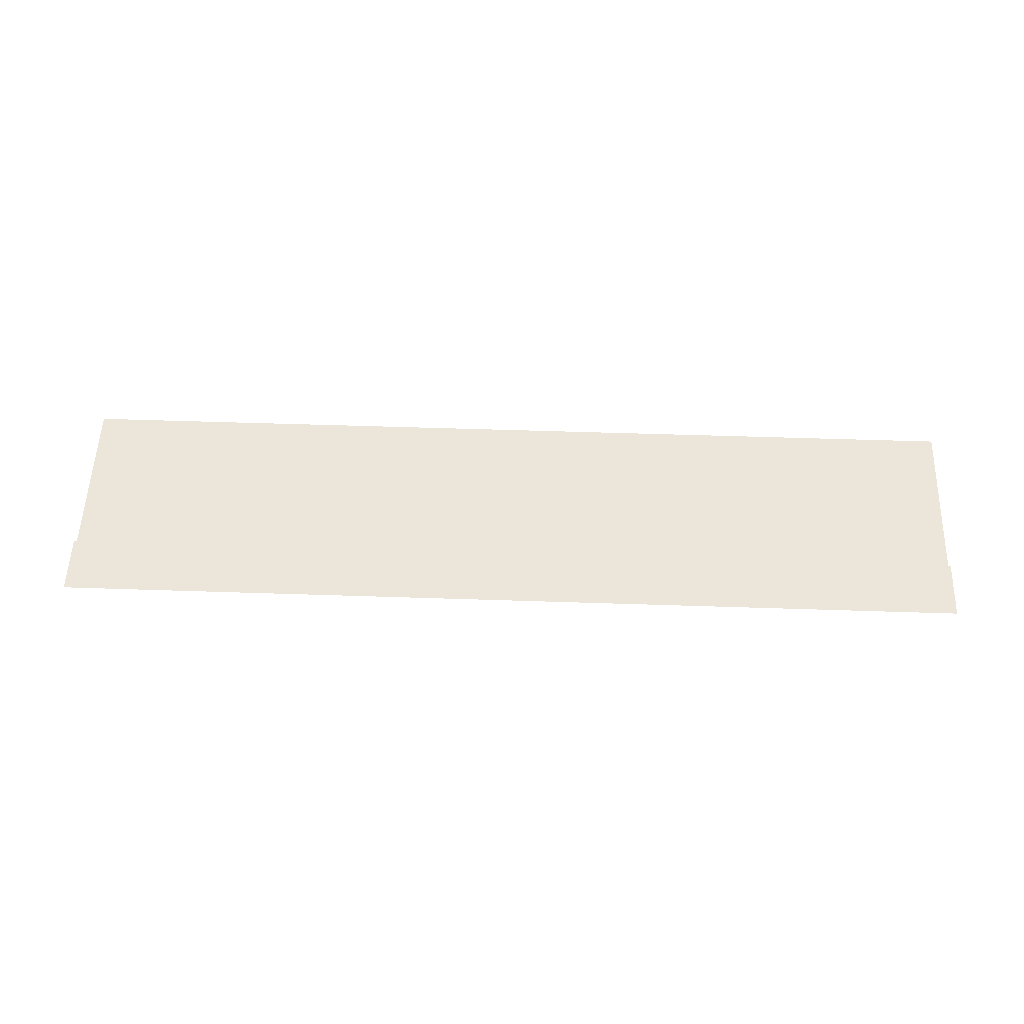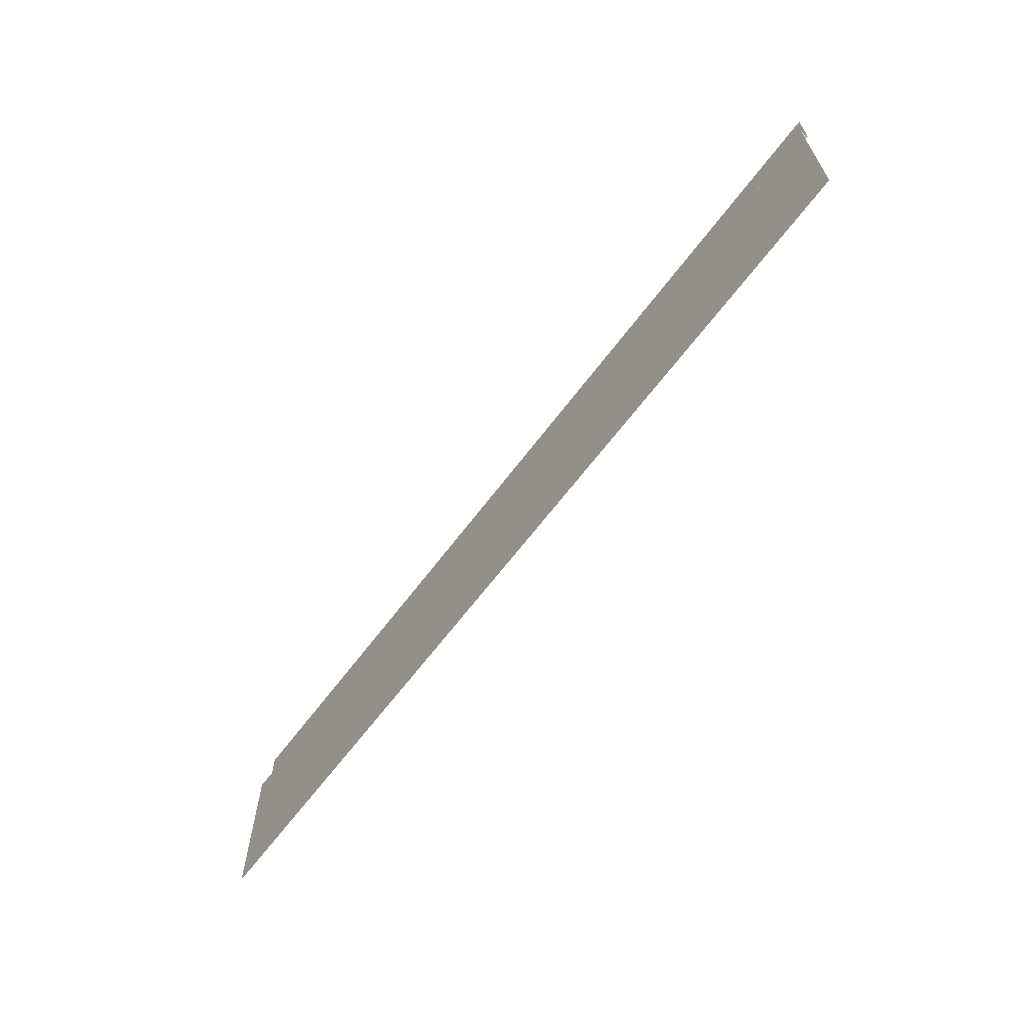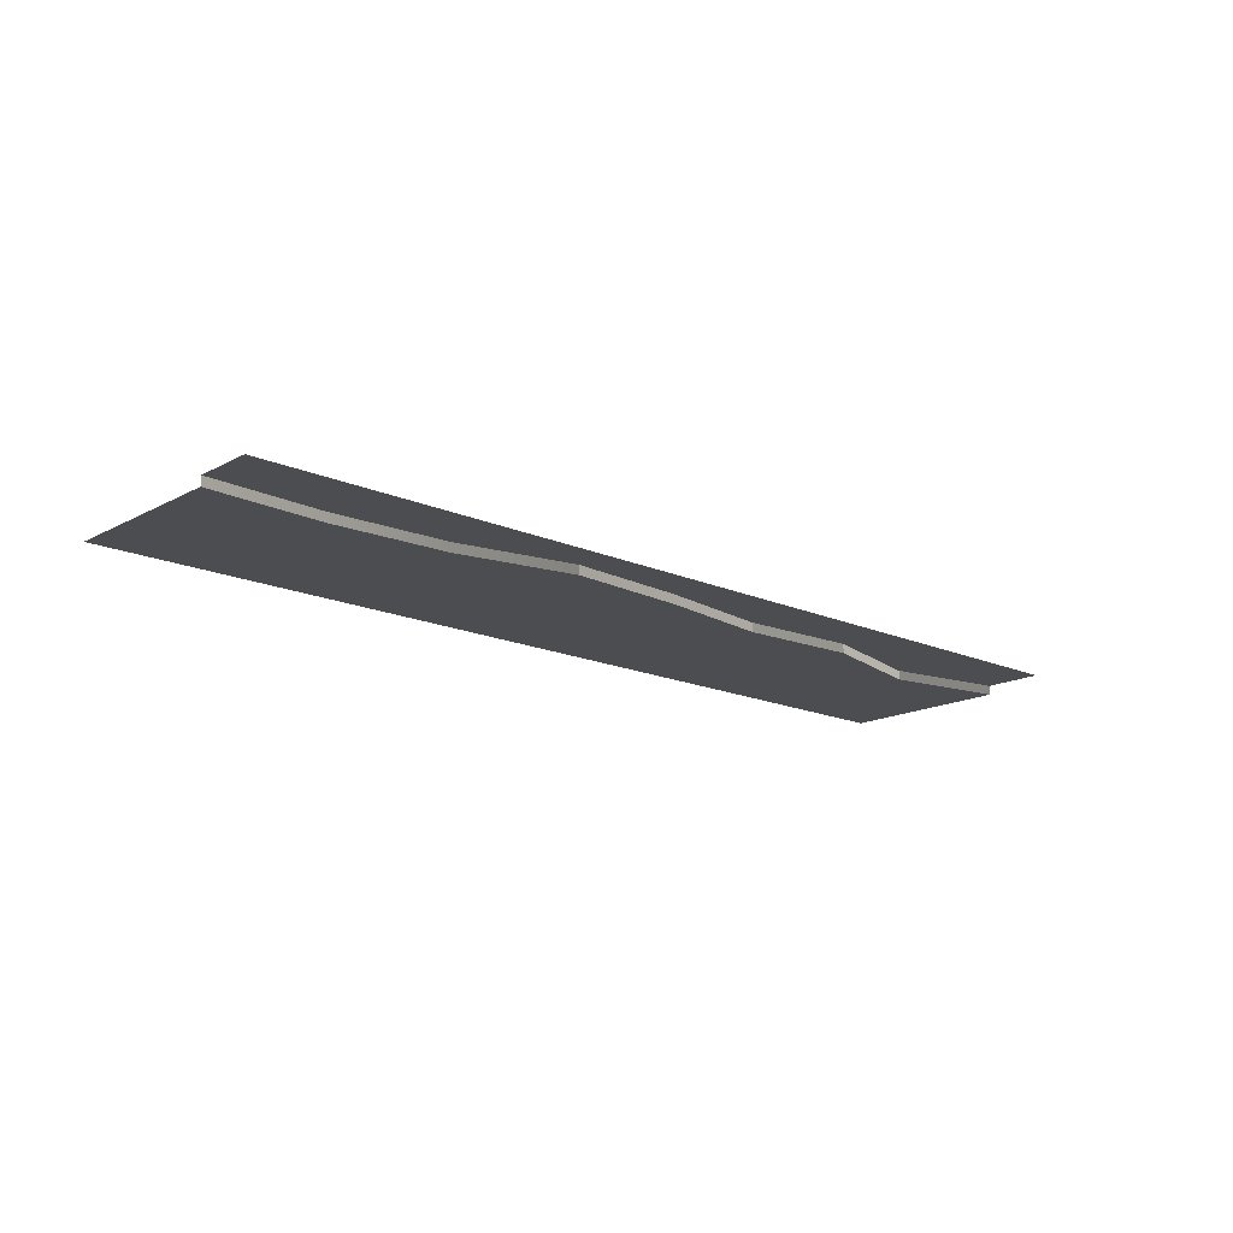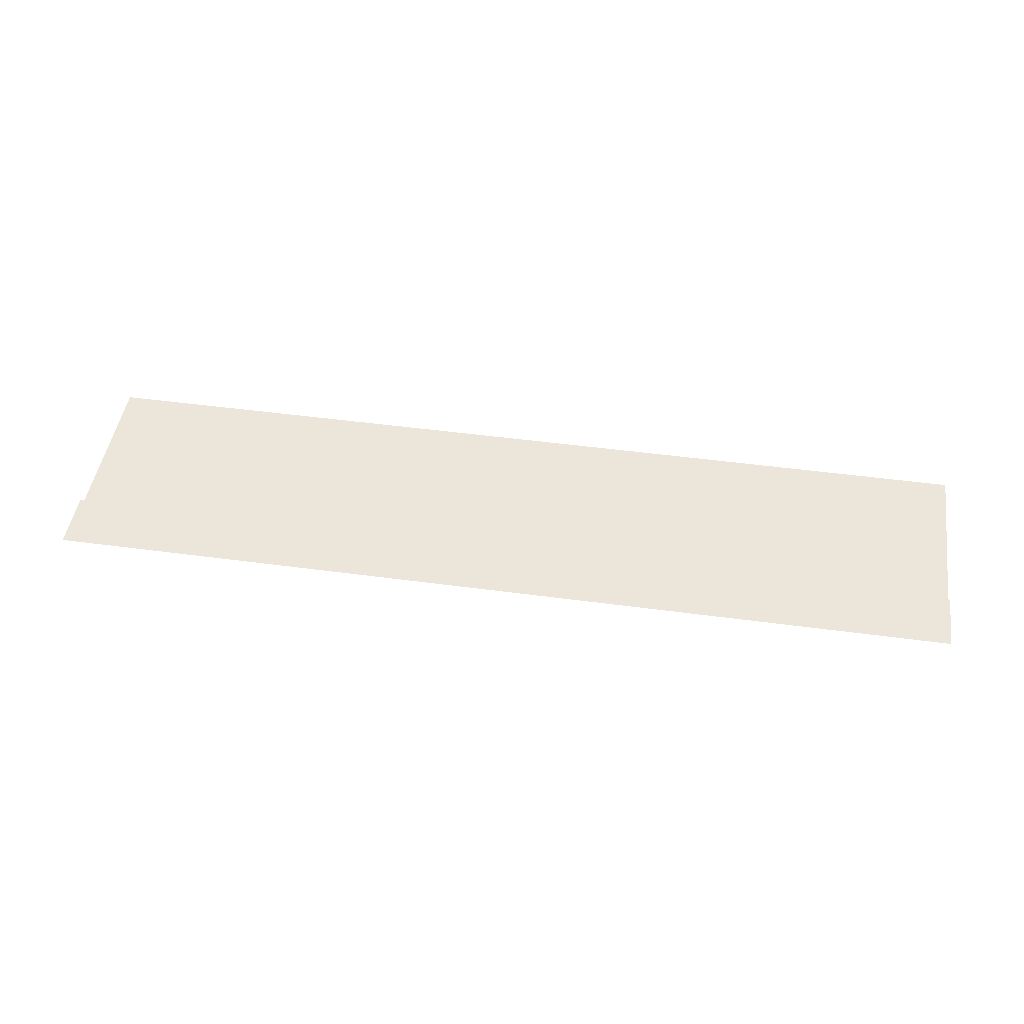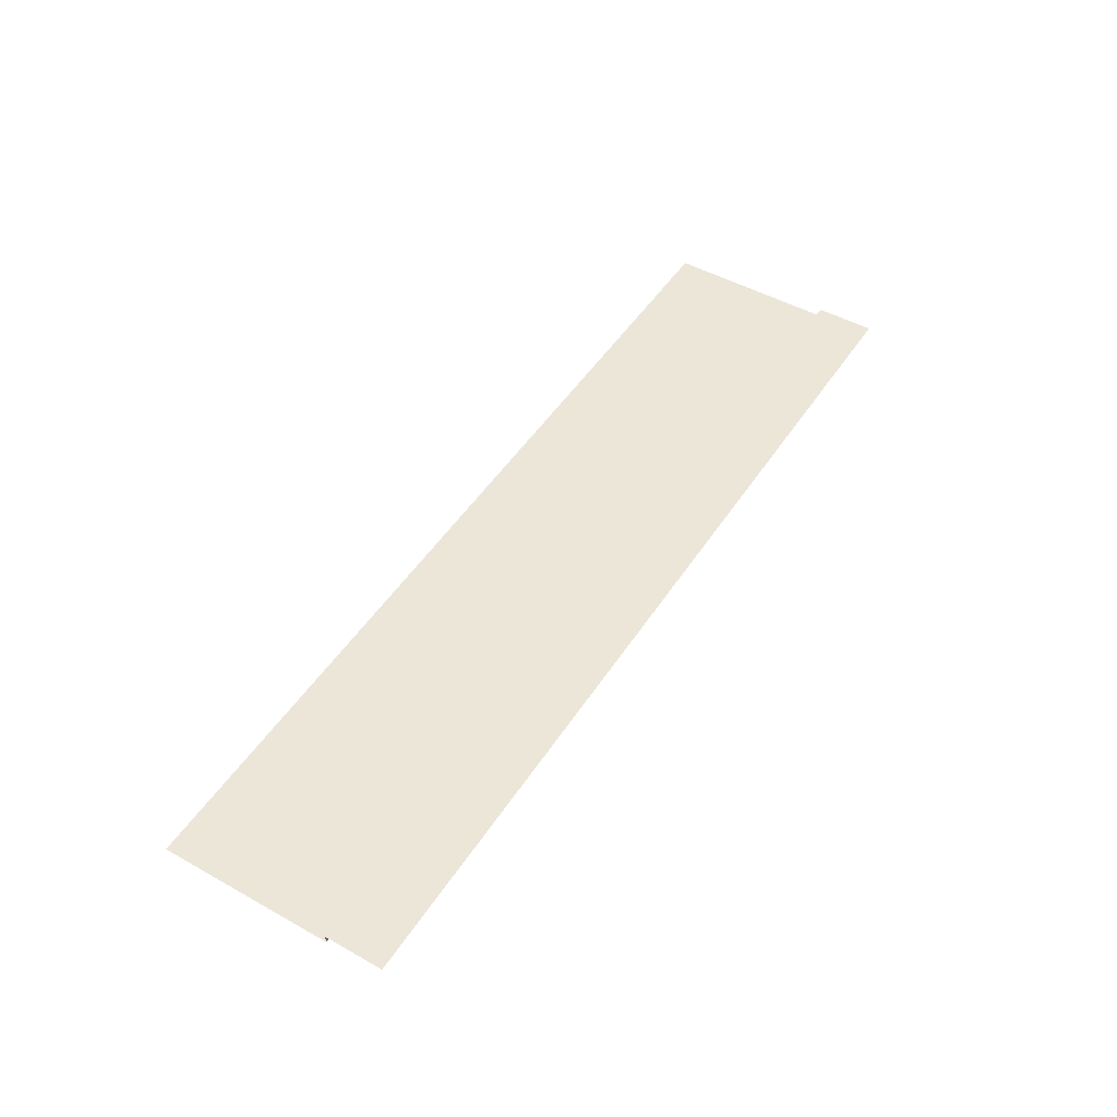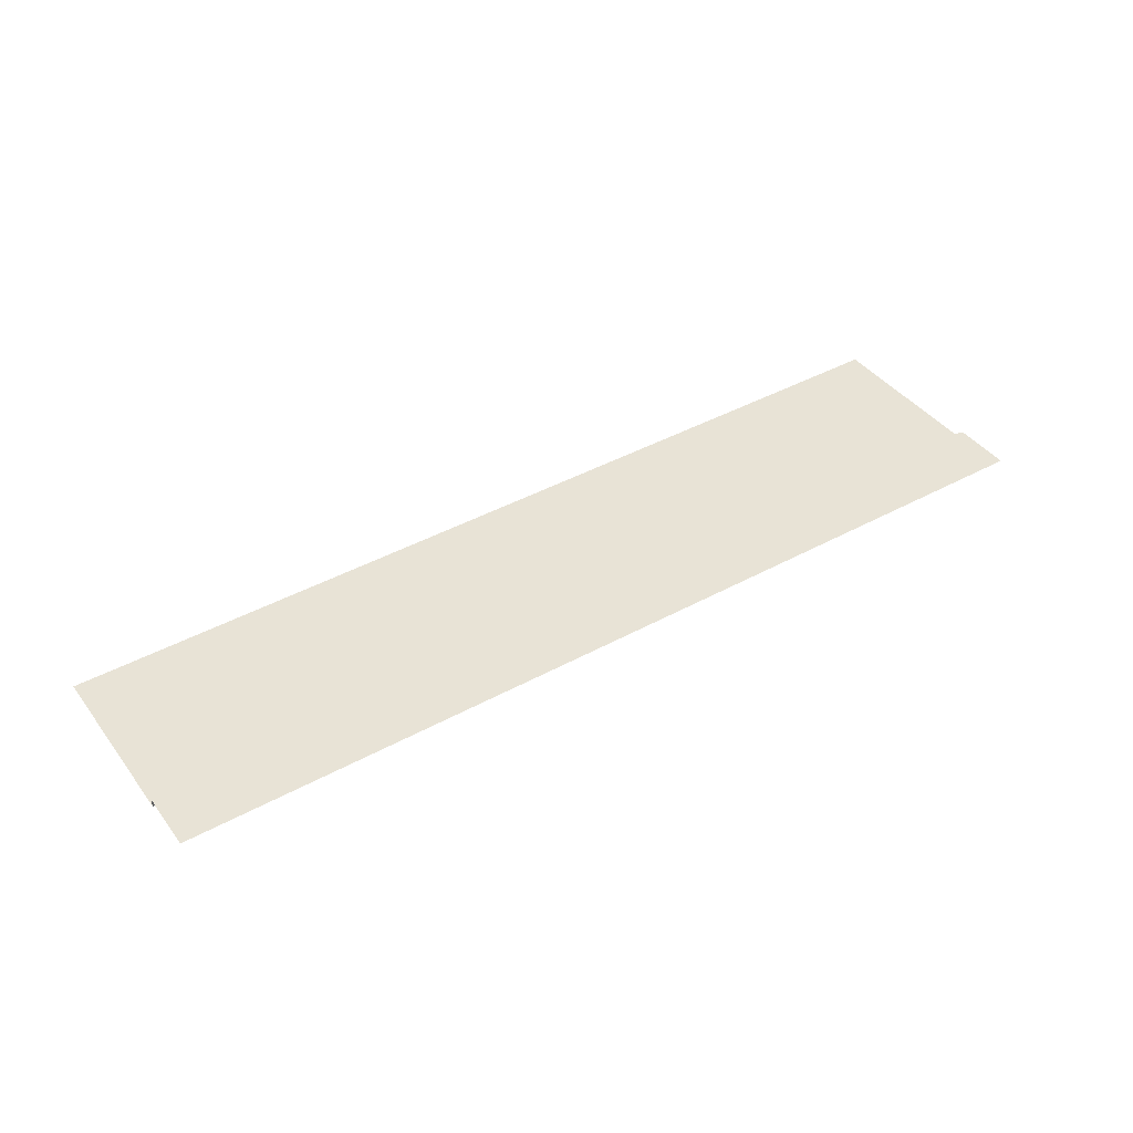
<metadata>
{"format":"obj","ext":"obj","renderer":"f3d","projection":"perspective","resolution":1024,"background":"white","views":[{"elev":54.5,"azim":2.0,"up":"+Y"},{"elev":-64.3,"azim":53.2,"up":"+Z"},{"elev":-16.2,"azim":-42.4,"up":"+Y"},{"elev":47.2,"azim":8.7,"up":"+Y"},{"elev":48.9,"azim":-58.2,"up":"+Y"},{"elev":41.6,"azim":-33.6,"up":"+Y"}]}
</metadata>
<code>
v -5 -0.1948 -1.562
v -5 -0.1948 -5
v -2.5 -0.1948 -5
v -2.5 -0.1948 -1.901
v -2.5 -0.1948 -1.74
v -2.5 0 -1.74
v -5 0 -1.106
v -5 -0.1948 -1.106
v -2.5 0 9.537e-07
v -5 0 -3.444e-16
v -5 0 -1.106
v -2.5 0 -1.74
v -5.191e-23 0 9.537e-07
v 6.855e-17 0 -1.259
v -7.5 0 -1.259
v -7.5 0 -5.166e-16
v -10 0 -0.906
v -10 0 -6.888e-16
v -12.5 0 -0.7421
v -12.5 0 -9.537e-07
v -15 0 -1.259
v -15 0 -9.537e-07
v -17.5 0 -1.387
v -17.5 0 -9.537e-07
v -20 0 -1.259
v -20 0 -1.907e-06
v -5 -0.1948 -1.106
v -5 -0.1948 -1.562
v -2.5 -0.1948 -1.901
v -2.5 -0.1948 -1.74
v 6.855e-17 -0.1948 -1.259
v 8.467e-17 -0.1948 -1.556
v -7.5 -0.1948 -1.534
v -7.5 -0.1948 -1.259
v -10 -0.1948 -0.906
v -10 -0.1948 -1.348
v -12.5 -0.1948 -1.038
v -12.5 -0.1948 -0.7421
v -15 -0.1948 -1.259
v -15 -0.1948 -1.802
v -17.5 -0.1948 -1.635
v -17.5 -0.1948 -1.387
v -20 -0.1948 -1.259
v -20 -0.1948 -1.556
v 6.855e-17 -0.1948 -1.259
v 6.855e-17 0 -1.259
v -2.5 0 -1.74
v -2.5 -0.1948 -1.74
v -2.5 -0.1948 -5
v 2.721e-16 -0.1948 -5
v 8.467e-17 -0.1948 -1.556
v -2.5 -0.1948 -1.901
v -10 -0.1948 -1.348
v -10 -0.1948 -5
v -7.5 -0.1948 -5
v -7.5 -0.1948 -1.534
v -7.5 -0.1948 -1.259
v -7.5 0 -1.259
v -10 0 -0.906
v -10 -0.1948 -0.906
v -12.5 0 -0.7421
v -12.5 -0.1948 -0.7421
v -5 -0.1948 -1.106
v -5 0 -1.106
v -7.5 0 -1.259
v -7.5 -0.1948 -1.259
v -7.5 -0.1948 -5
v -5 -0.1948 -5
v -5 -0.1948 -1.562
v -7.5 -0.1948 -1.534
v -15 -0.1948 -1.802
v -15 -0.1948 -5
v -12.5 -0.1948 -5
v -12.5 -0.1948 -1.038
v -12.5 -0.1948 -0.7421
v -12.5 0 -0.7421
v -15 0 -1.259
v -15 -0.1948 -1.259
v -17.5 0 -1.387
v -17.5 -0.1948 -1.387
v -20 0 -1.259
v -20 -0.1948 -1.259
v -12.5 -0.1948 -5
v -10 -0.1948 -5
v -10 -0.1948 -1.348
v -12.5 -0.1948 -1.038
v -20 -0.1948 -1.556
v -20 -0.1948 -5
v -17.5 -0.1948 -5
v -17.5 -0.1948 -1.635
v -17.5 -0.1948 -5
v -15 -0.1948 -5
v -15 -0.1948 -1.802
v -17.5 -0.1948 -1.635
g road_Asphalt_Long_(10)_510_147
f 1 3 2
f 1 4 3
f 5 7 6
f 5 8 7
f 9 11 10
f 9 12 11
f 13 12 9
f 13 14 12
f 10 11 15
f 10 15 16
f 16 15 17
f 16 17 18
f 18 17 19
f 18 19 20
f 20 19 21
f 20 21 22
f 22 21 23
f 22 23 24
f 24 23 25
f 24 25 26
f 27 29 28
f 27 30 29
f 29 30 31
f 29 31 32
f 33 27 28
f 33 34 27
f 35 34 33
f 35 33 36
f 37 35 36
f 37 38 35
f 39 38 37
f 39 37 40
f 41 39 40
f 41 42 39
f 43 42 41
f 43 41 44
f 45 47 46
f 45 48 47
f 49 51 50
f 49 52 51
f 53 55 54
f 53 56 55
f 57 59 58
f 57 60 59
f 60 61 59
f 60 62 61
f 63 65 64
f 63 66 65
f 67 69 68
f 67 70 69
f 71 73 72
f 71 74 73
f 75 77 76
f 75 78 77
f 78 79 77
f 78 80 79
f 80 81 79
f 80 82 81
f 83 85 84
f 83 86 85
f 87 89 88
f 87 90 89
f 91 93 92
f 91 94 93

</code>
